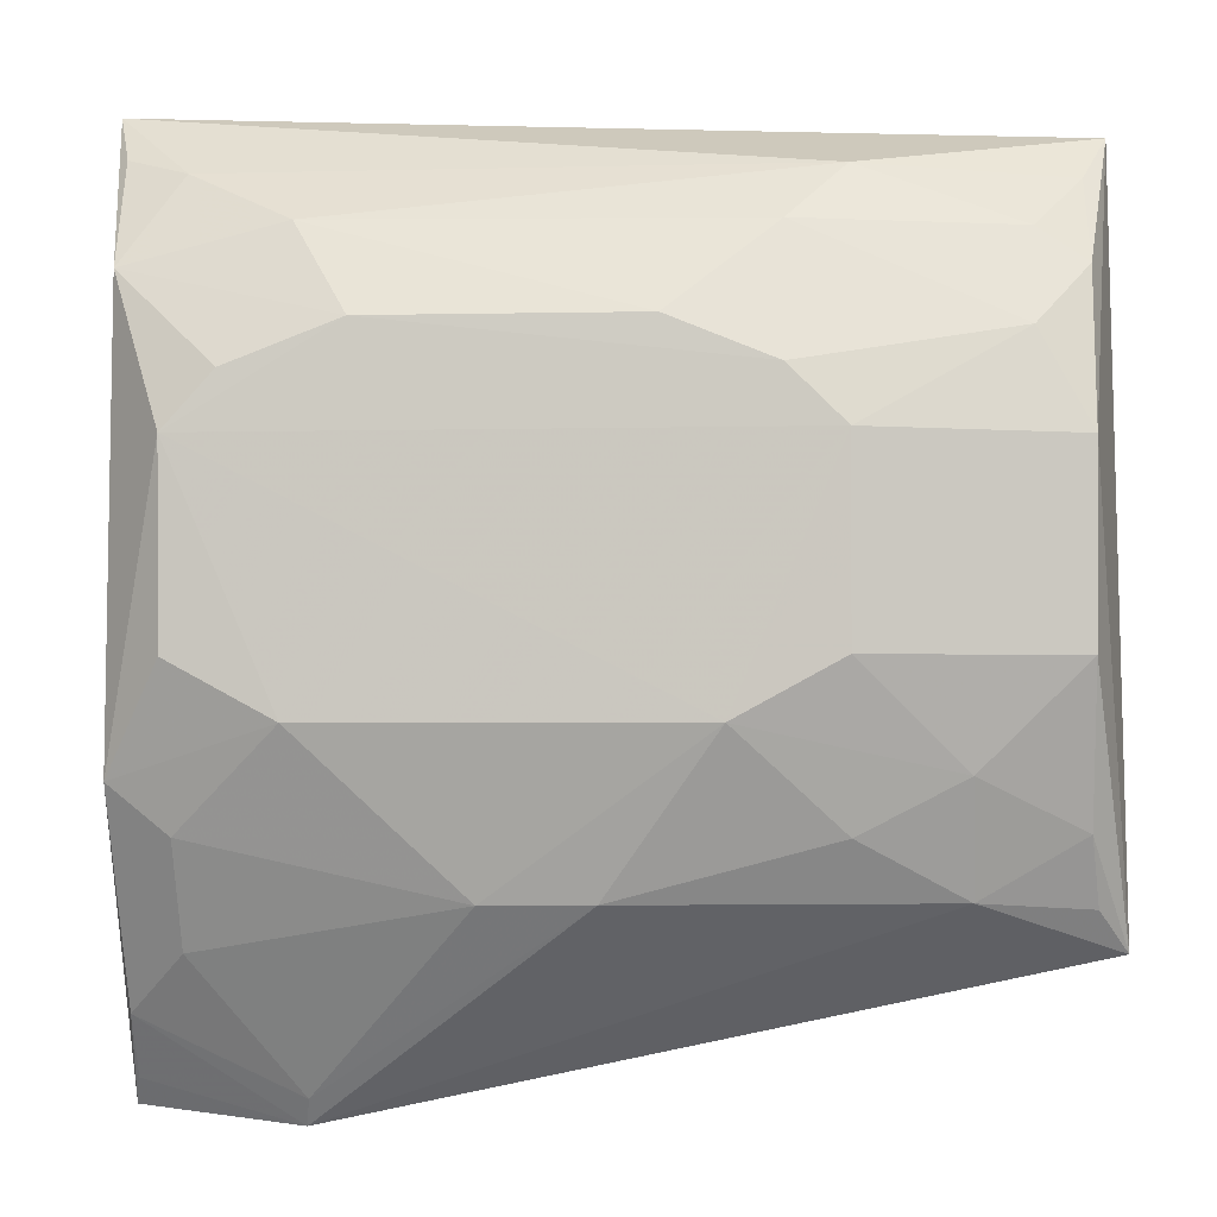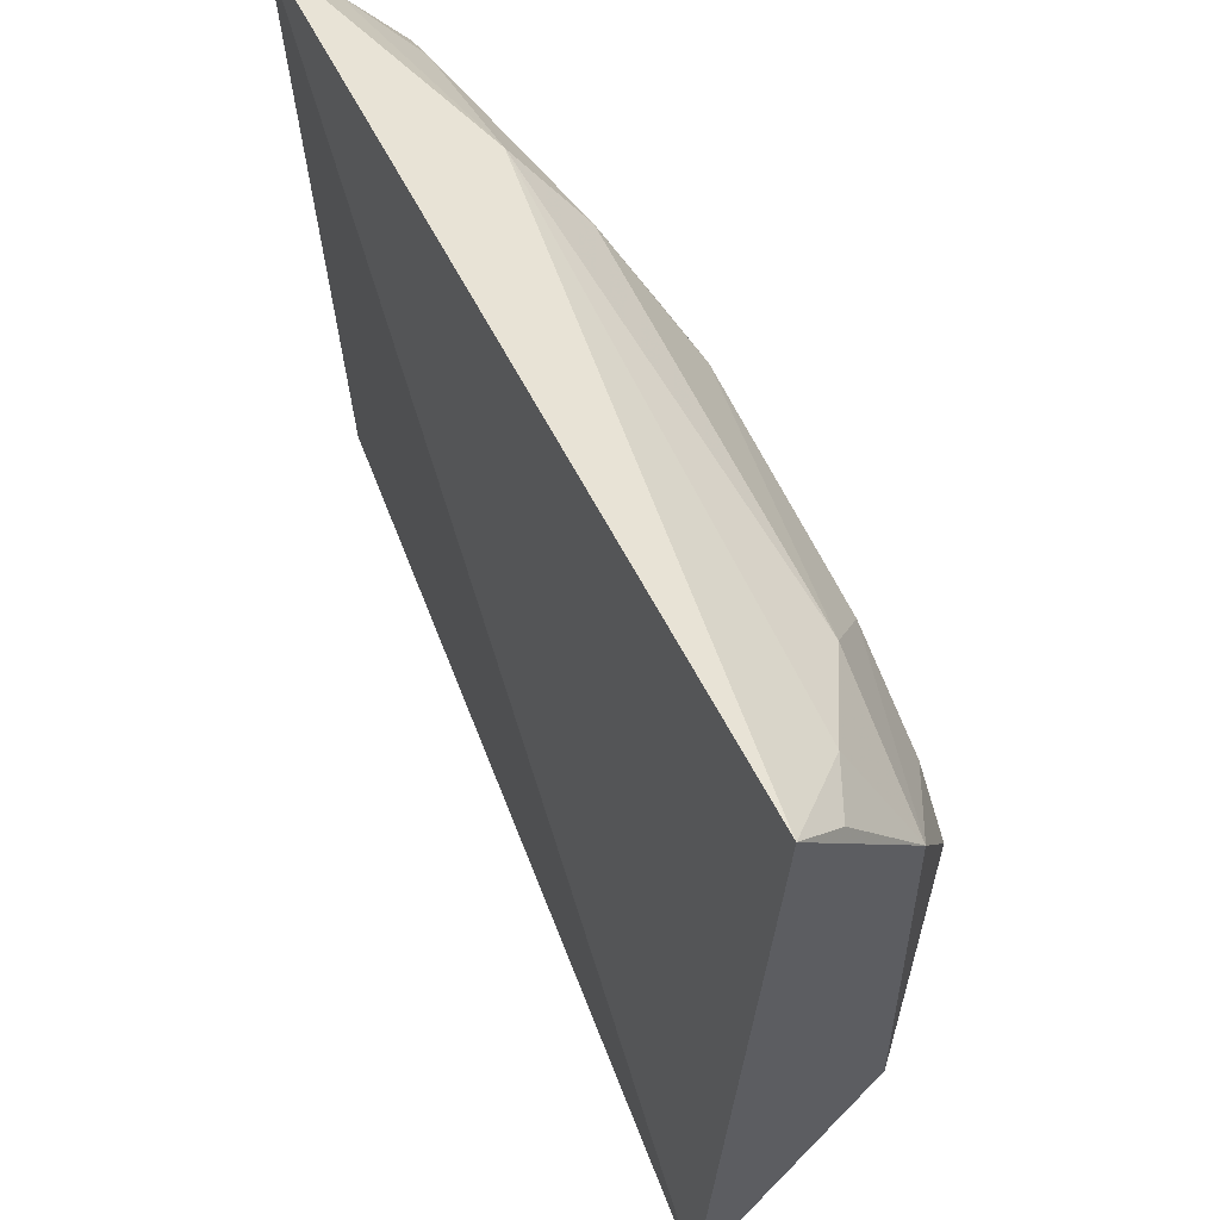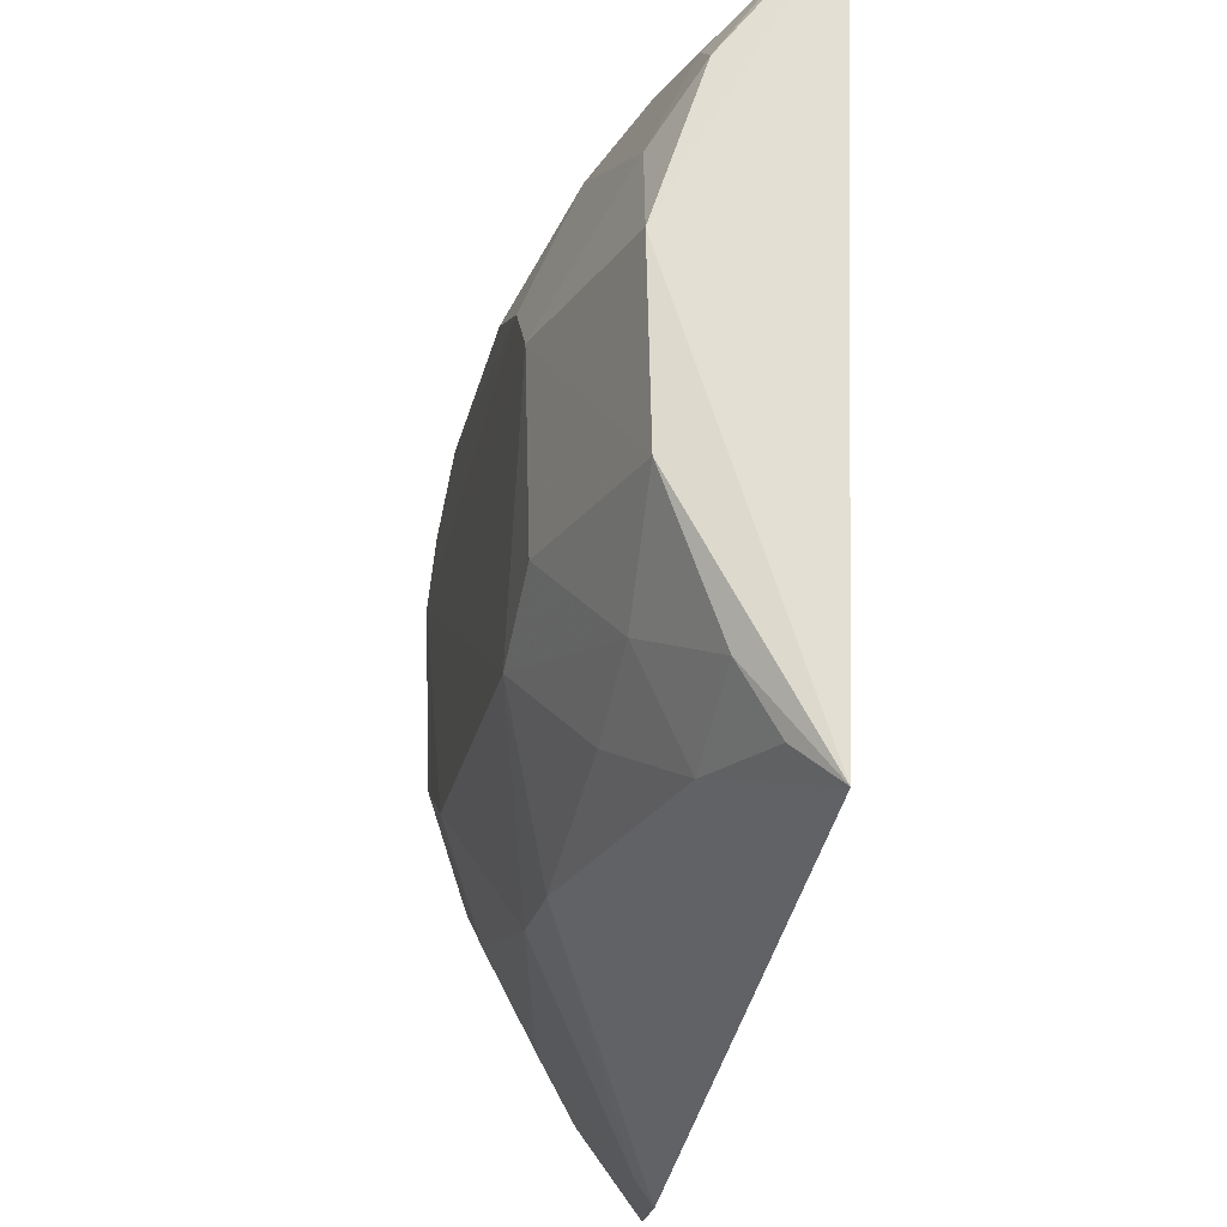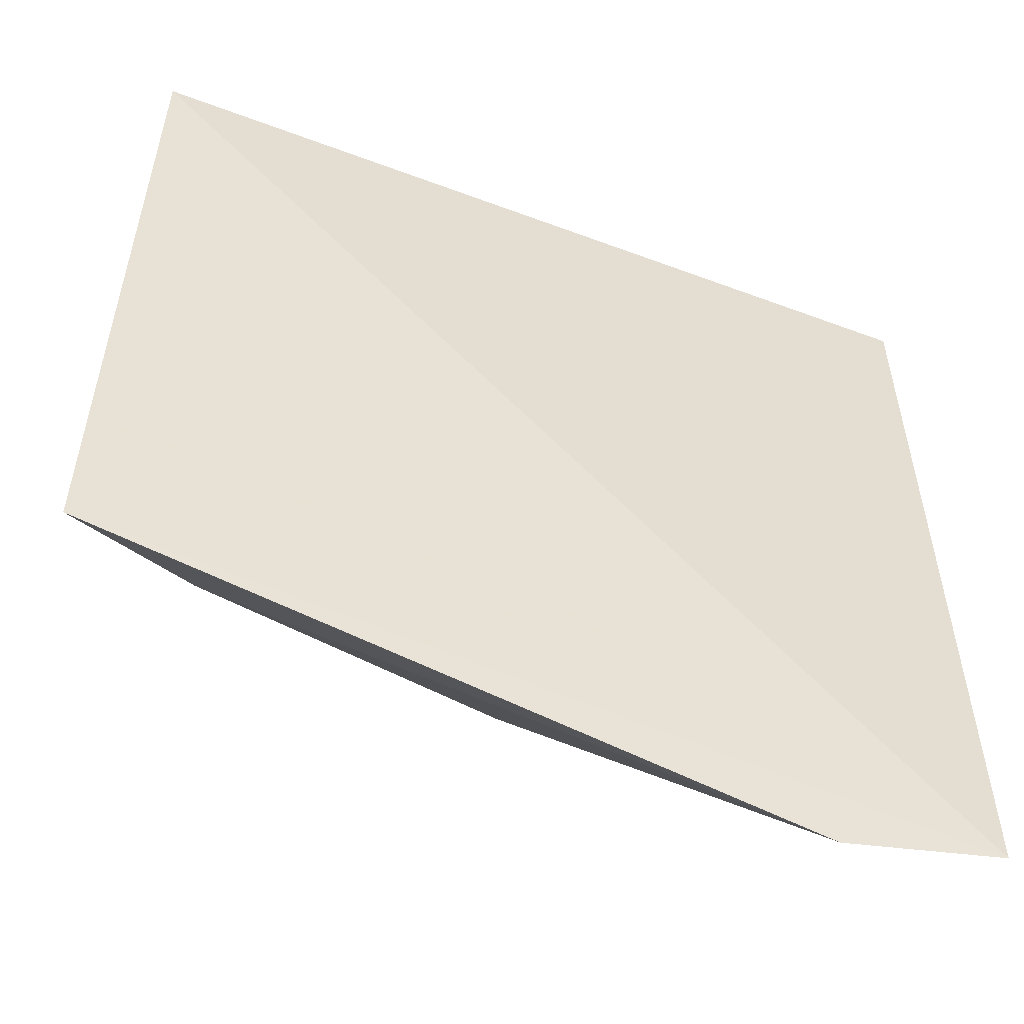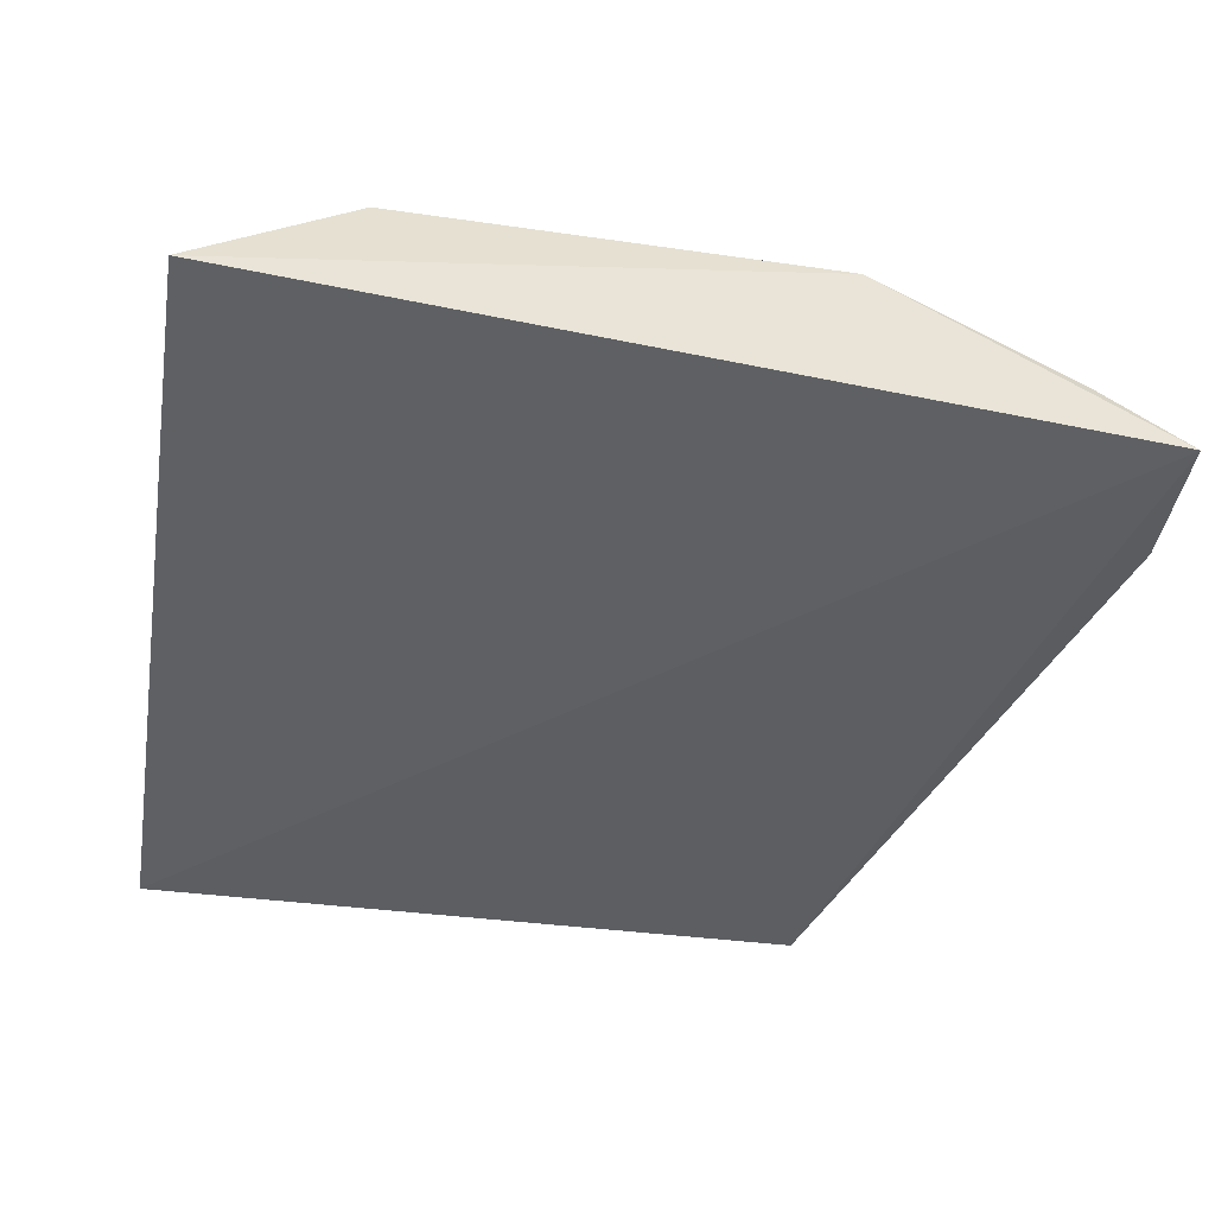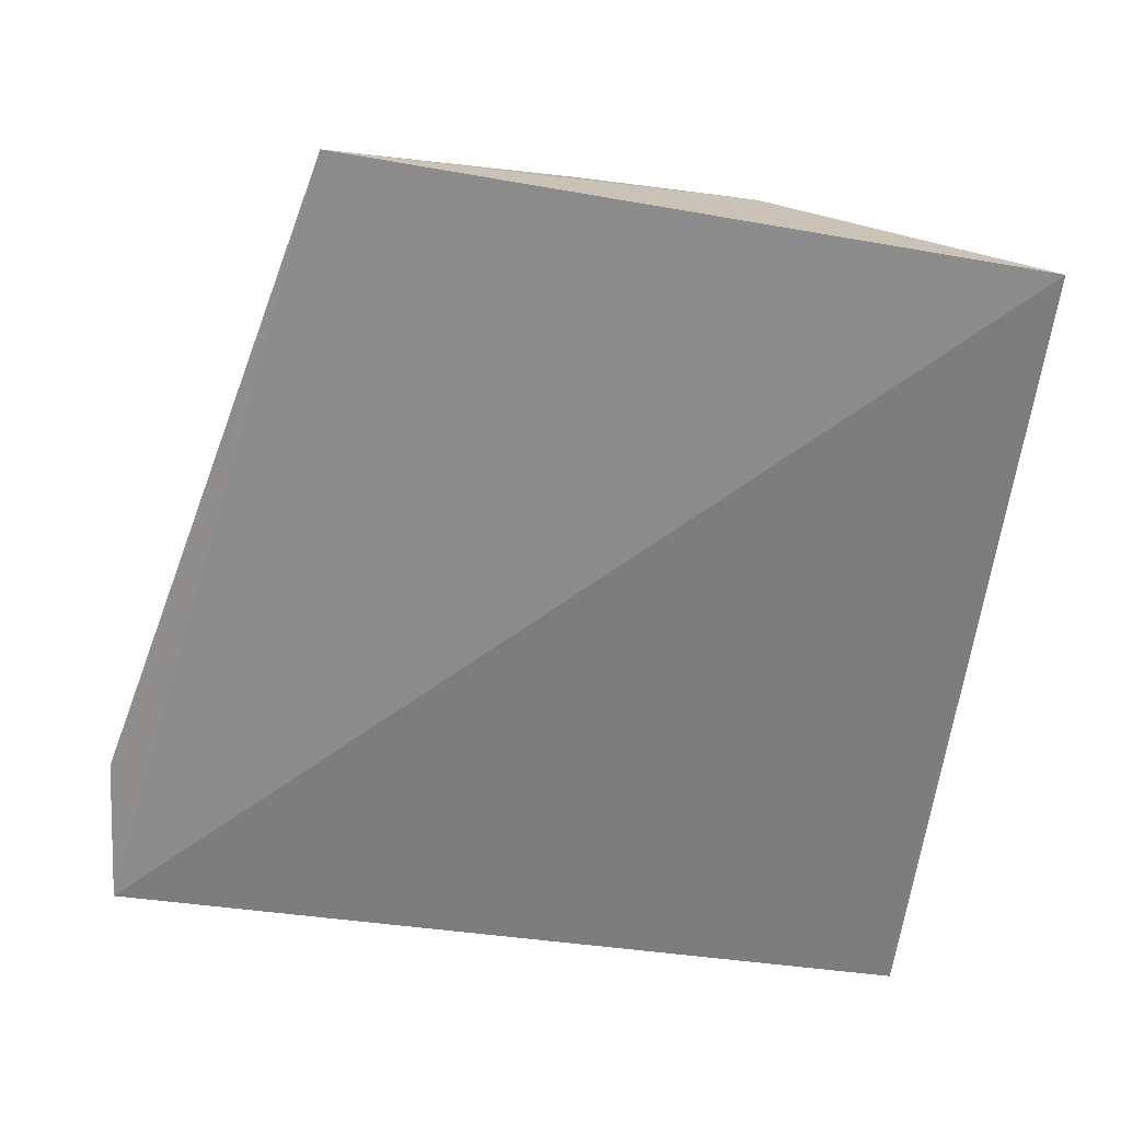
<metadata>
{"format":"obj","ext":"obj","renderer":"f3d","projection":"perspective","resolution":1024,"background":"white","views":[{"elev":-4.0,"azim":-175.7,"up":"+Z"},{"elev":59.9,"azim":65.5,"up":"+Z"},{"elev":-21.9,"azim":-101.2,"up":"+Z"},{"elev":-51.9,"azim":-21.3,"up":"+Z"},{"elev":-40.5,"azim":78.9,"up":"+Y"},{"elev":-61.1,"azim":-98.6,"up":"+Y"}]}
</metadata>
<code>
v 0.009984 0.3393 -0.1064
v 0.006006 0.3276 -0.3519
v -0.01204 0.3887 -0.2441
v -0.171 0.3901 -0.1924
v -0.2345 0.3313 -0.1139
v -0.1708 0.3737 -0.2858
v -0.05539 0.3894 -0.1656
v 0.003565 0.3755 -0.2727
v -0.1424 0.3895 -0.2596
v -0.2271 0.3735 -0.2438
v 0.00313 0.3737 -0.1509
v -0.01171 0.3902 -0.1925
v -0.1711 0.3603 -0.1253
v -0.0838 0.3743 -0.3014
v -0.2277 0.3748 -0.1927
v -0.1988 0.3728 -0.2715
v -0.1708 0.3887 -0.2441
v -0.04008 0.3755 -0.1403
v -0.1558 0.3898 -0.1774
v -0.0403 0.389 -0.2594
v -0.02506 0.3896 -0.1774
v -0.01194 0.3589 -0.3134
v -0.03769 0.3337 -0.3565
v -0.1122 0.374 -0.3012
v -0.2371 0.3379 -0.3137
v -0.2281 0.3607 -0.1503
v 0.005252 0.3525 -0.1202
v -0.01163 0.3602 -0.1255
v -0.1558 0.3743 -0.1412
v -0.2138 0.3723 -0.1667
v 0.003681 0.3457 -0.3286
v -0.01203 0.3736 -0.2857
v -0.03894 0.3391 -0.3494
v -0.227 0.358 -0.285
v -0.1992 0.3591 -0.301
v -0.2146 0.3599 -0.141
v -0.1274 0.3892 -0.1657
v 0.004316 0.3333 -0.345
v -0.2291 0.3482 -0.3028
v -0.2276 0.3443 -0.1267
f 5 2 1
f 8 1 2
f 11 1 8
f 12 9 4
f 12 11 8
f 12 8 3
f 13 5 1
f 15 4 10
f 16 9 6
f 17 10 4
f 17 4 9
f 17 16 10
f 17 9 16
f 18 11 7
f 19 12 4
f 19 7 12
f 20 12 3
f 20 9 12
f 20 14 9
f 20 3 8
f 21 12 7
f 21 7 11
f 21 11 12
f 24 6 9
f 24 9 14
f 25 15 10
f 25 5 15
f 25 23 2
f 25 2 5
f 26 15 5
f 27 1 11
f 28 18 13
f 28 13 1
f 28 1 27
f 28 27 11
f 28 11 18
f 29 13 18
f 30 19 4
f 30 4 15
f 30 15 26
f 30 29 19
f 31 22 8
f 31 8 2
f 32 20 8
f 32 8 22
f 32 22 14
f 32 14 20
f 33 14 22
f 33 31 23
f 33 22 31
f 33 24 14
f 33 23 24
f 34 25 10
f 34 10 16
f 35 24 23
f 35 23 25
f 35 6 24
f 35 34 16
f 35 16 6
f 36 13 29
f 36 30 26
f 36 29 30
f 37 29 18
f 37 18 7
f 37 7 19
f 37 19 29
f 38 31 2
f 38 2 23
f 38 23 31
f 39 35 25
f 39 25 34
f 39 34 35
f 40 36 26
f 40 26 5
f 40 5 13
f 40 13 36

</code>
